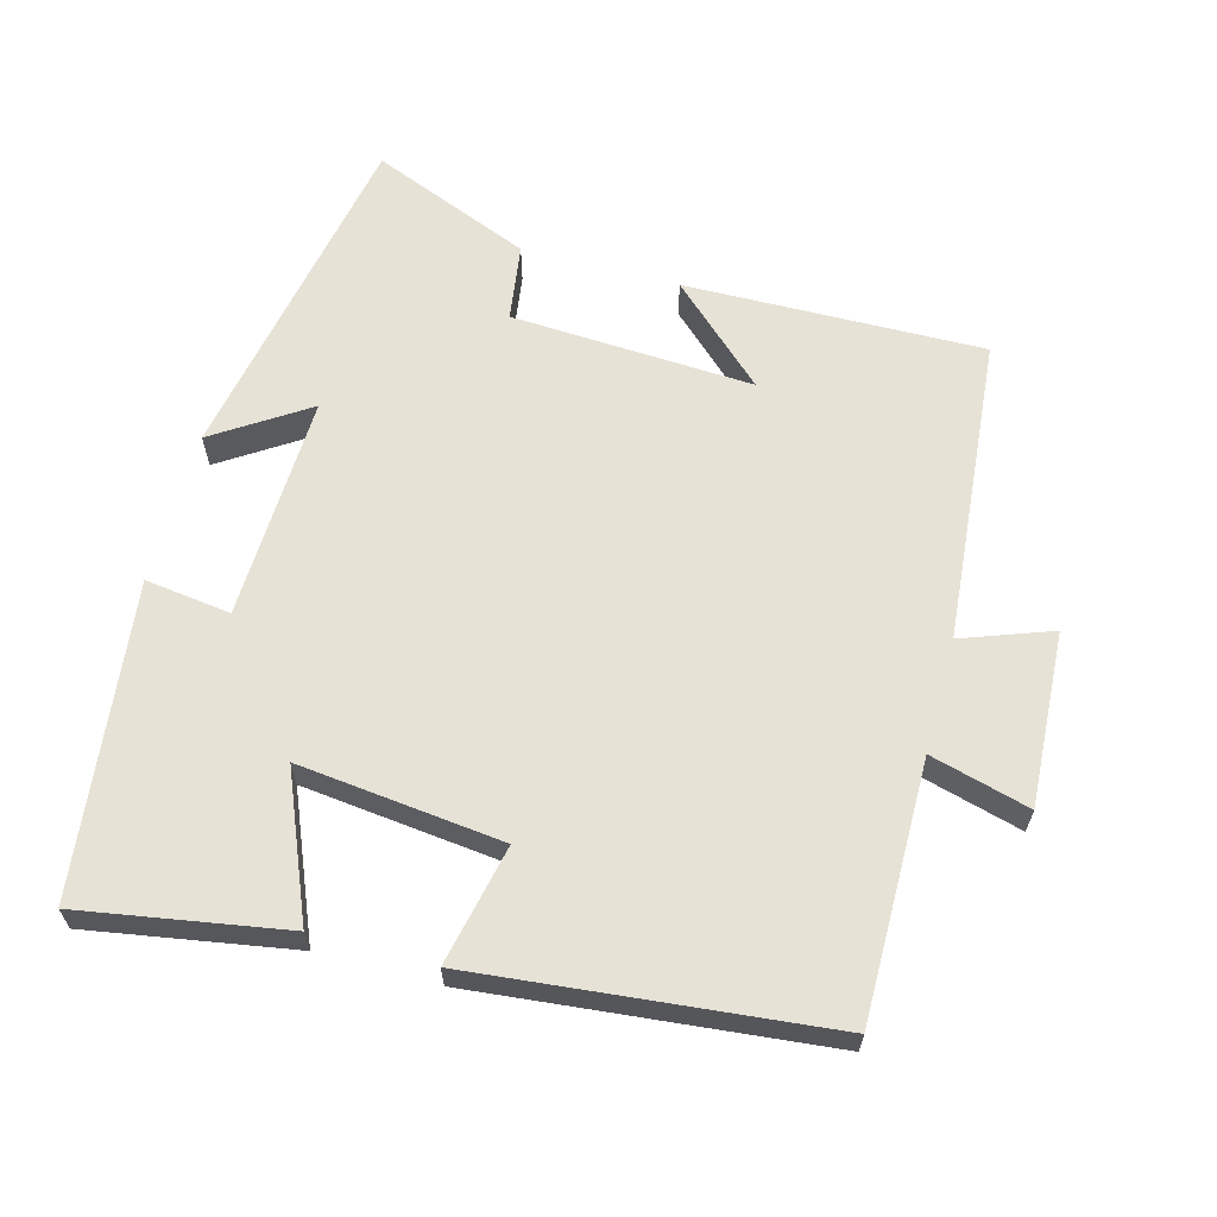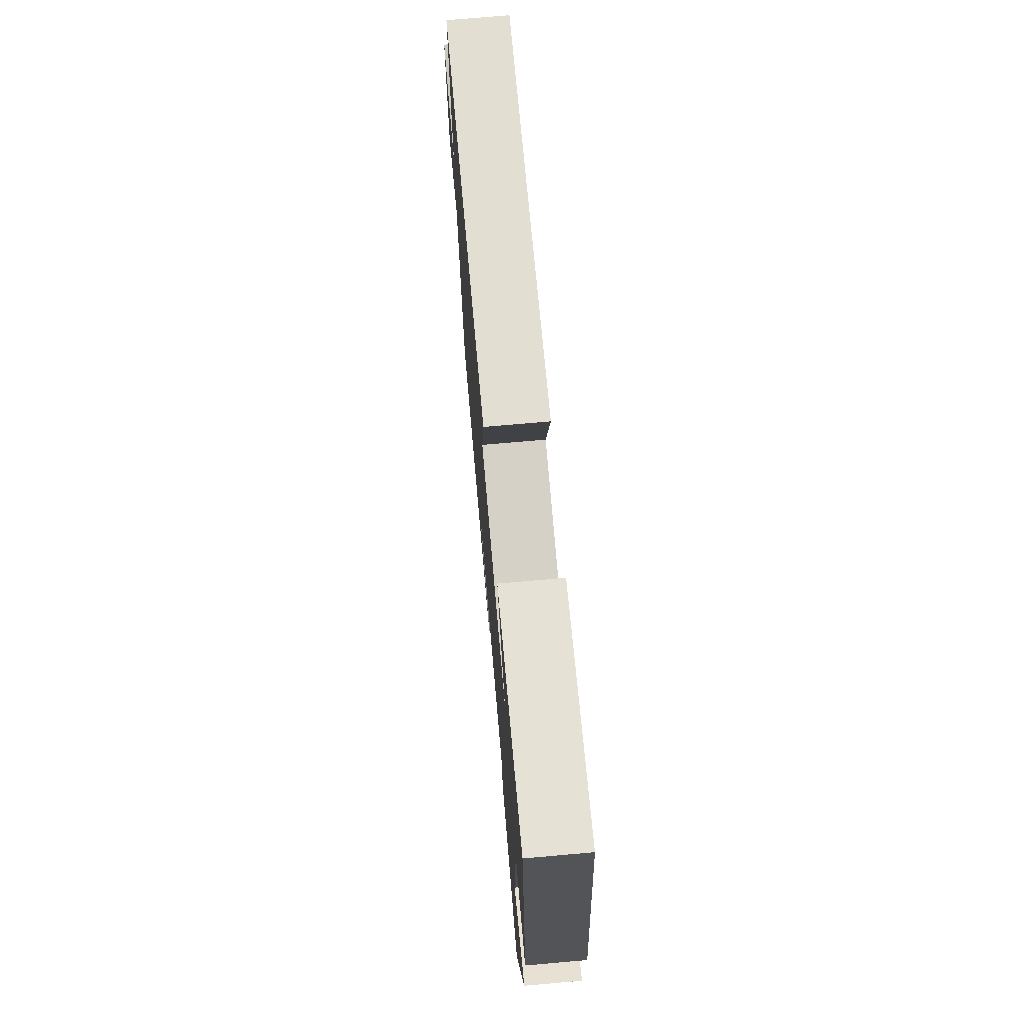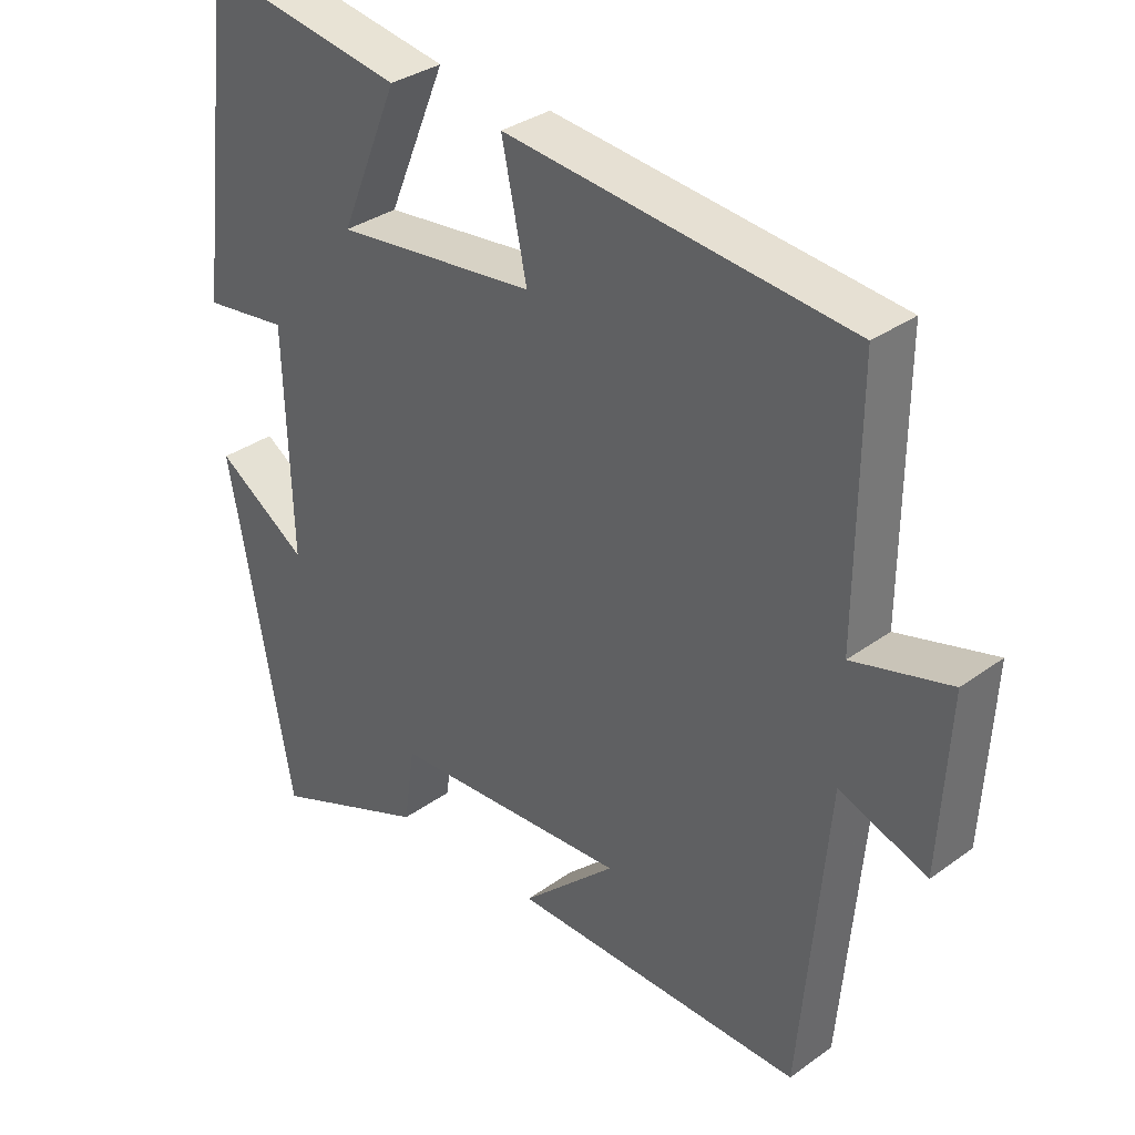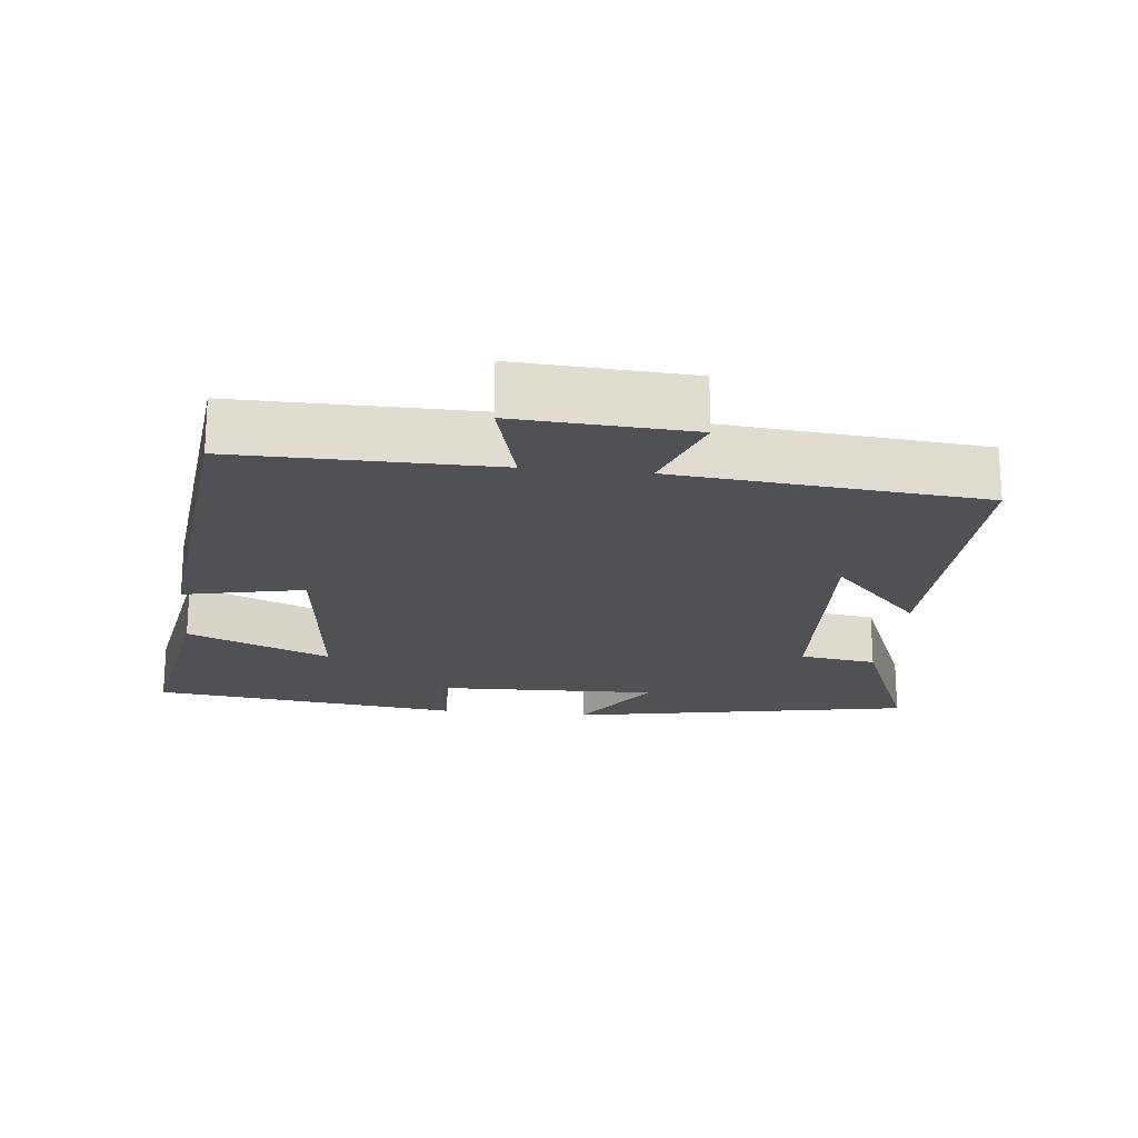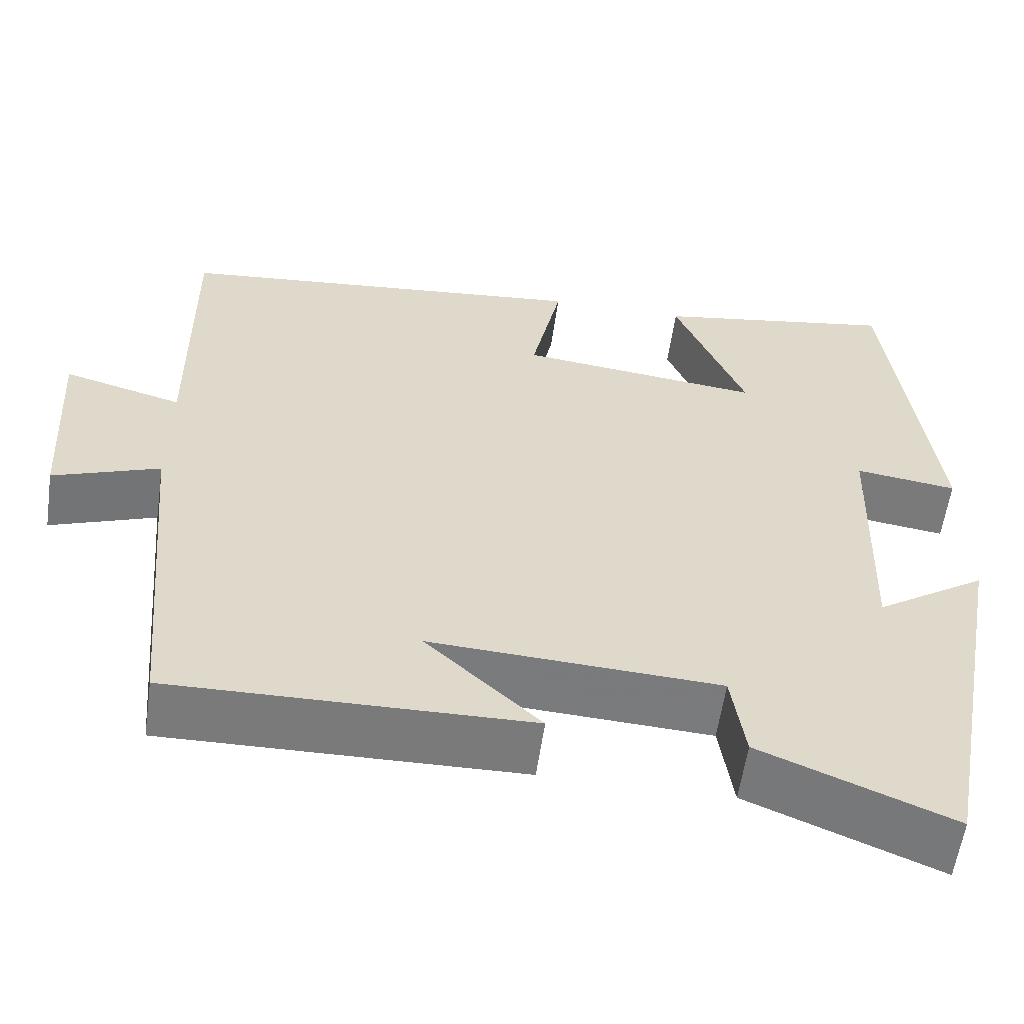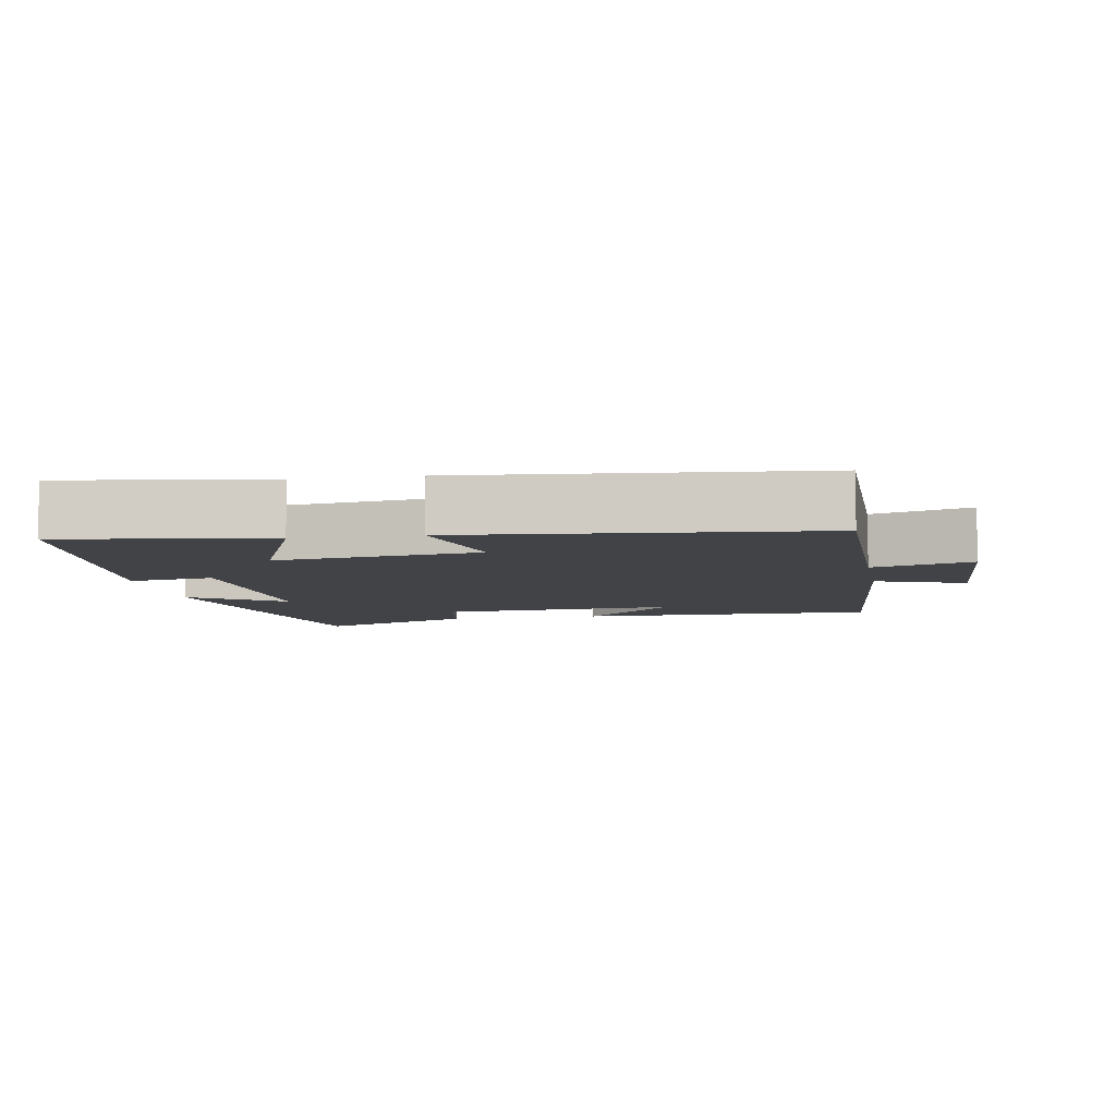
<metadata>
{"format":"obj","ext":"obj","renderer":"f3d","projection":"perspective","resolution":1024,"background":"white","views":[{"elev":63.0,"azim":15.2,"up":"+Y"},{"elev":73.4,"azim":-95.0,"up":"+Z"},{"elev":33.4,"azim":45.3,"up":"+Z"},{"elev":-20.2,"azim":83.8,"up":"+Y"},{"elev":-58.2,"azim":171.9,"up":"+Z"},{"elev":-7.0,"azim":10.4,"up":"+Y"}]}
</metadata>
<code>
v 0.503 0.07 0.449
v 0.5 0.07 0.086
v 0.64 0.07 0.124
v 0.626 0.07 -0.122
v 0.5 0.07 -0.076
v 0.461 0.07 -0.508
v 0.039 0.07 -0.5
v 0.175 0.07 -0.373
v -0.167 0.07 -0.391
v -0.183 0.07 -0.5
v -0.409 0.07 -0.592
v -0.5 0.07 -0.106
v -0.369 0.07 -0.192
v -0.379 0.07 0.126
v -0.5 0.07 0.11
v -0.447 0.07 0.549
v -0.159 0.07 0.5
v -0.243 0.07 0.299
v 0.045 0.07 0.331
v 0.009 0.07 0.5
v 0.503 0 0.449
v 0.5 0 0.086
v 0.64 0 0.124
v 0.626 0 -0.122
v 0.5 0 -0.076
v 0.461 0 -0.508
v 0.039 0 -0.5
v 0.175 0 -0.373
v -0.167 0 -0.391
v -0.183 0 -0.5
v -0.409 0 -0.592
v -0.5 0 -0.106
v -0.369 0 -0.192
v -0.379 0 0.126
v -0.5 0 0.11
v -0.447 0 0.549
v -0.159 0 0.5
v -0.243 0 0.299
v 0.045 0 0.331
v 0.009 0 0.5
f 19 20 1 2
f 18 19 2
f 16 17 18
f 15 16 18
f 14 15 18
f 13 14 18 2
f 11 12 13
f 10 11 13
f 9 10 13
f 13 2 3
f 9 13 3
f 8 9 3
f 5 6 7 8
f 5 8 3
f 3 4 5
f 22 21 40 39
f 22 39 38
f 38 37 36
f 38 36 35
f 38 35 34
f 22 38 34 33
f 33 32 31
f 33 31 30
f 33 30 29
f 23 22 33
f 23 33 29
f 23 29 28
f 28 27 26 25
f 23 28 25
f 25 24 23
f 1 21 22 2
f 2 22 23 3
f 3 23 24 4
f 4 24 25 5
f 5 25 26 6
f 6 26 27 7
f 7 27 28 8
f 8 28 29 9
f 9 29 30 10
f 10 30 31 11
f 11 31 32 12
f 12 32 33 13
f 13 33 34 14
f 14 34 35 15
f 15 35 36 16
f 16 36 37 17
f 17 37 38 18
f 18 38 39 19
f 19 39 40 20
f 20 40 21 1

</code>
